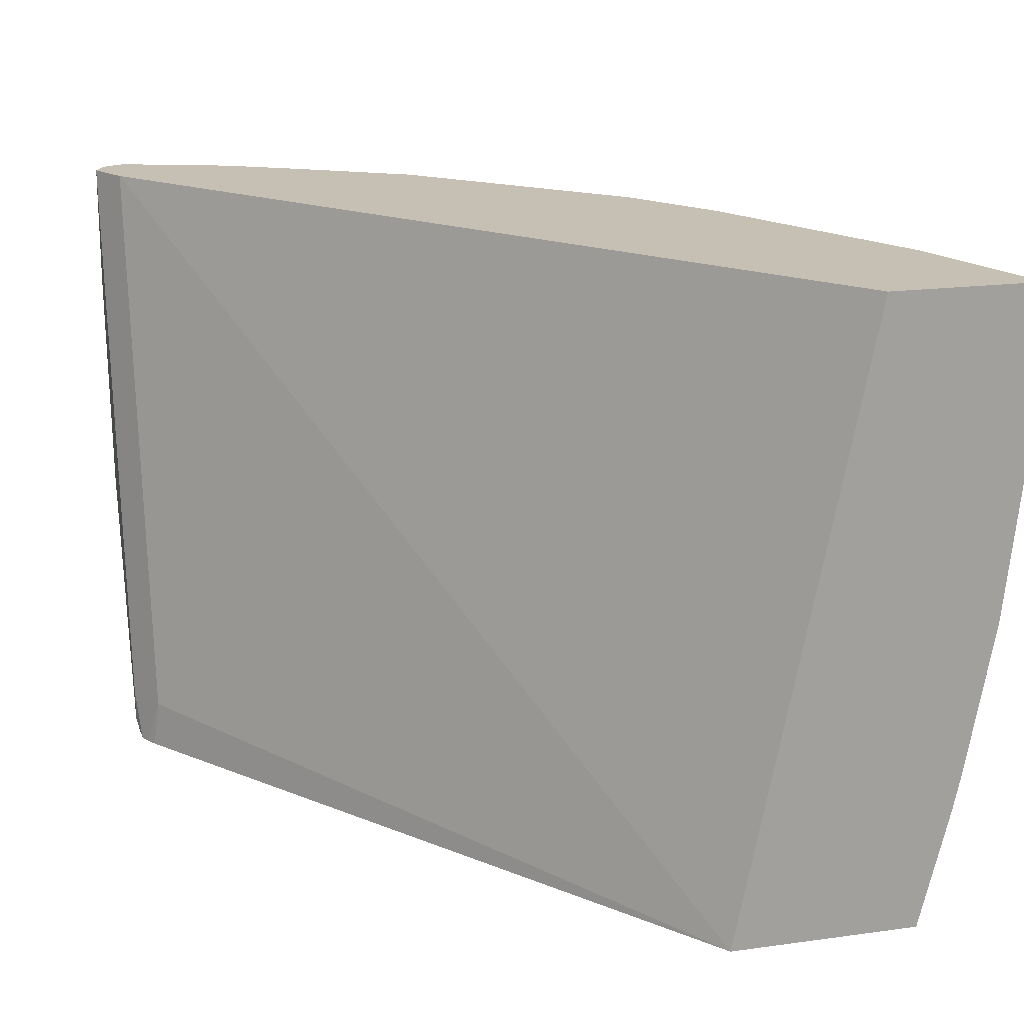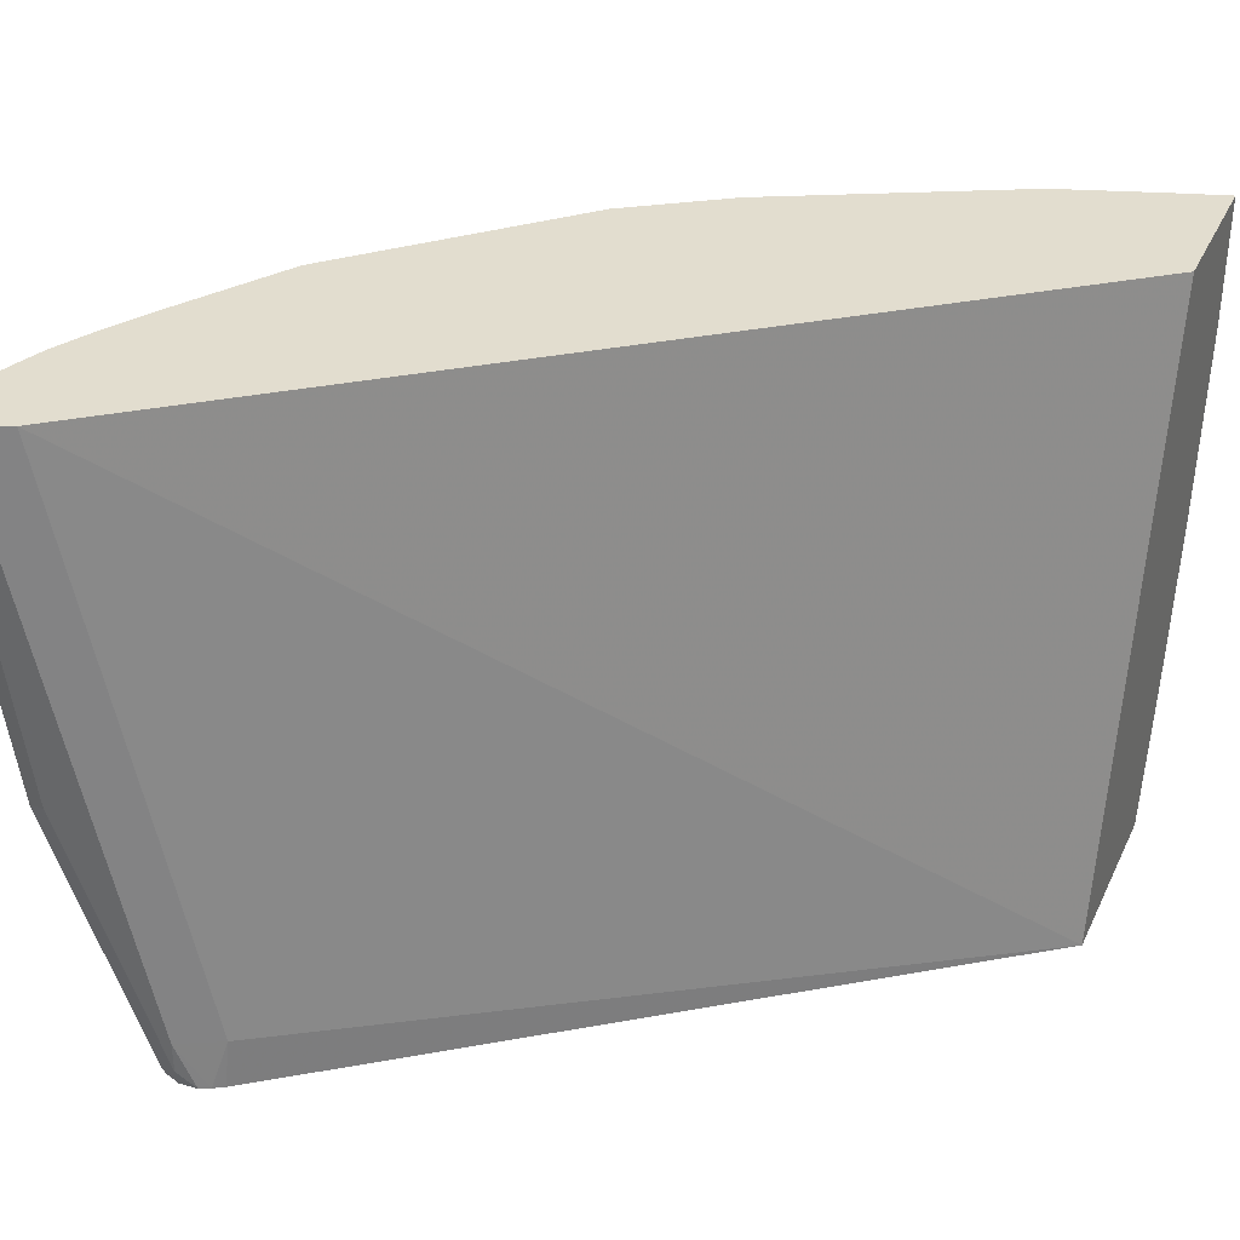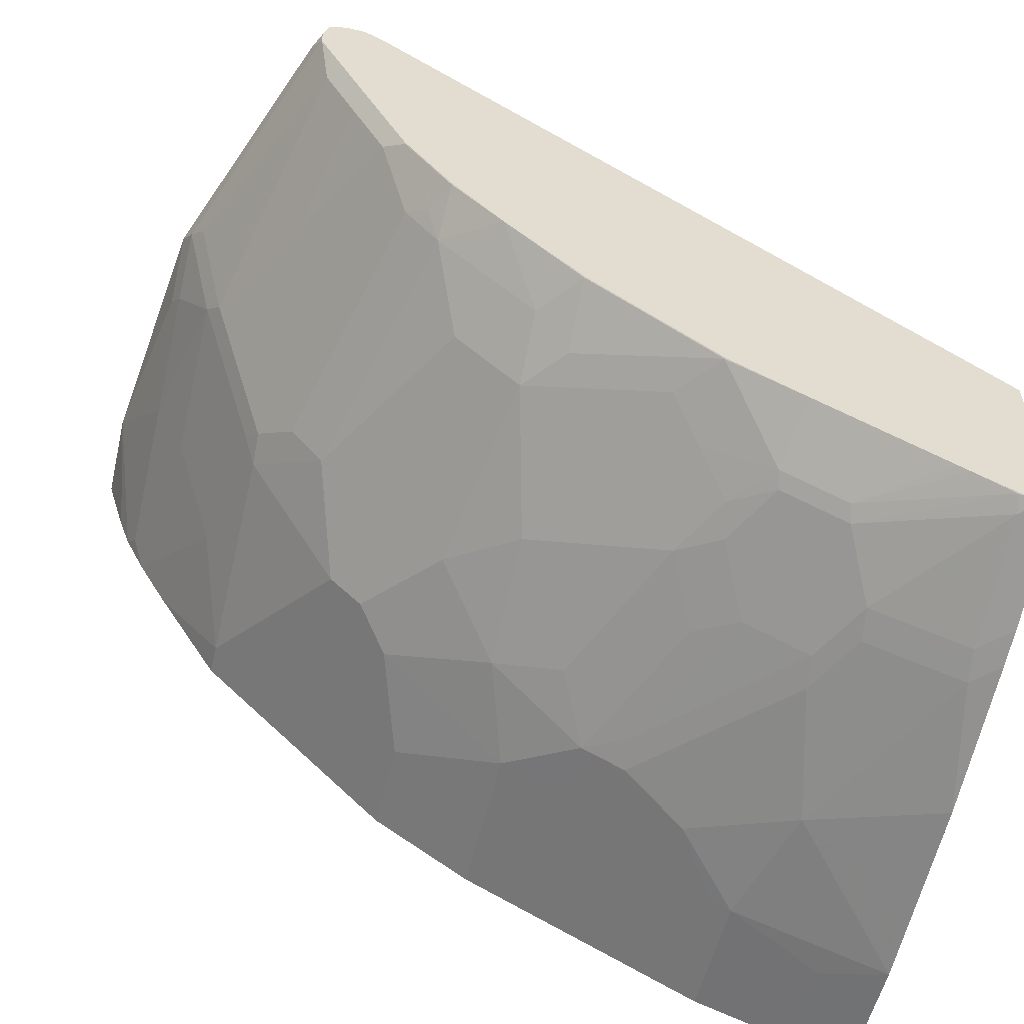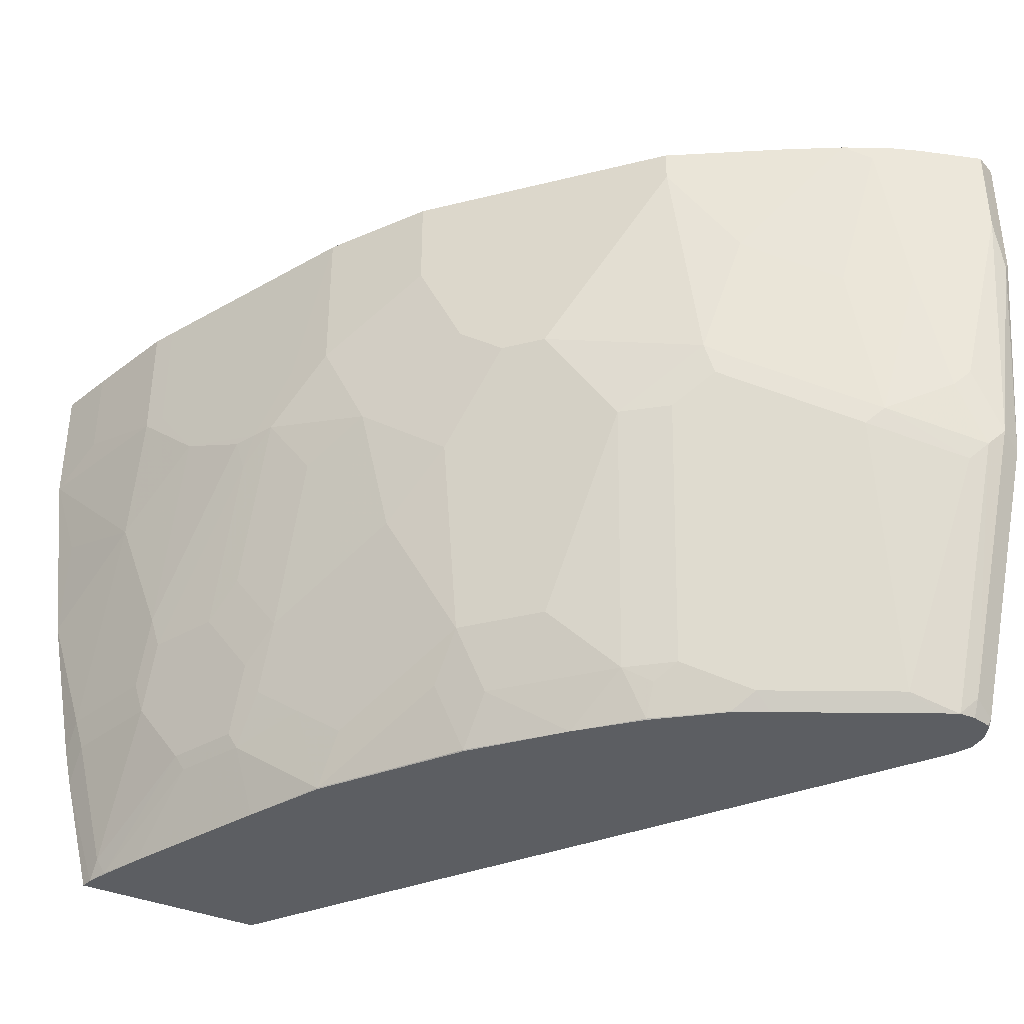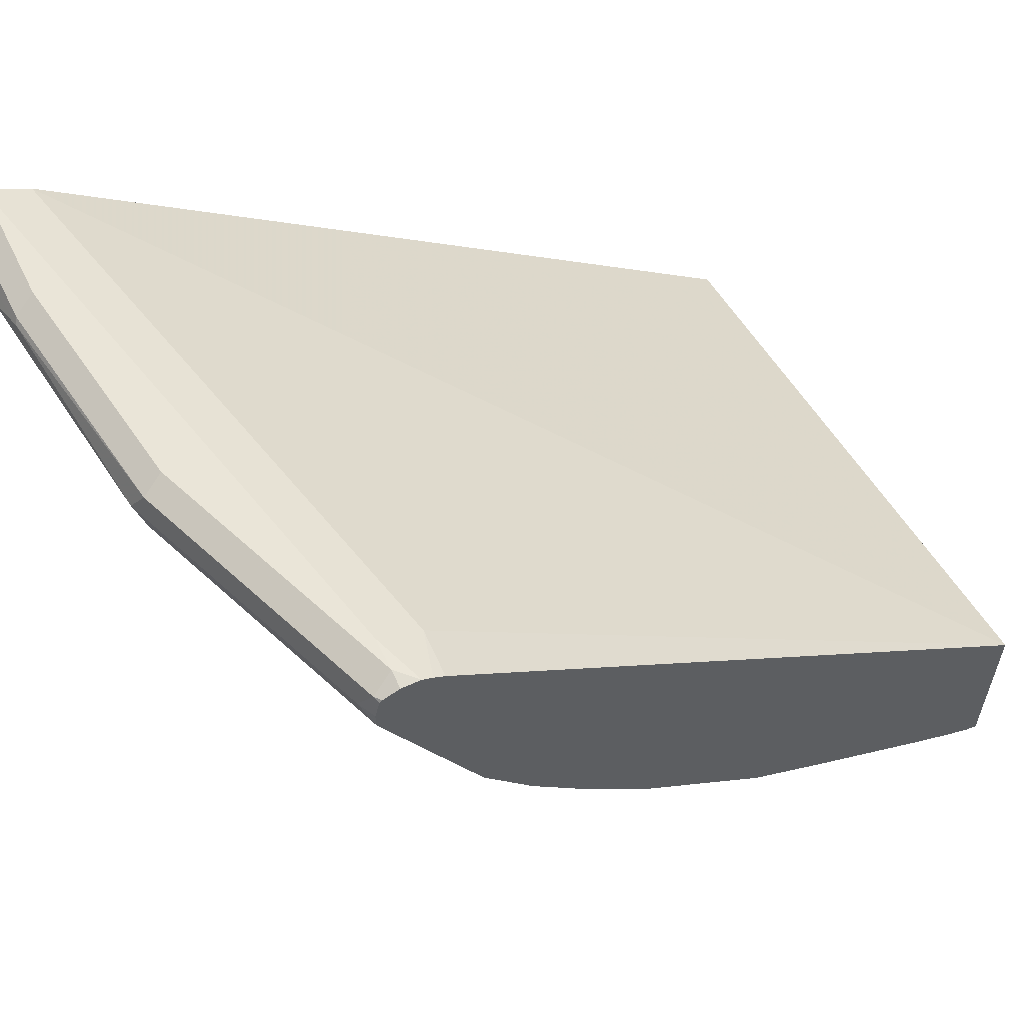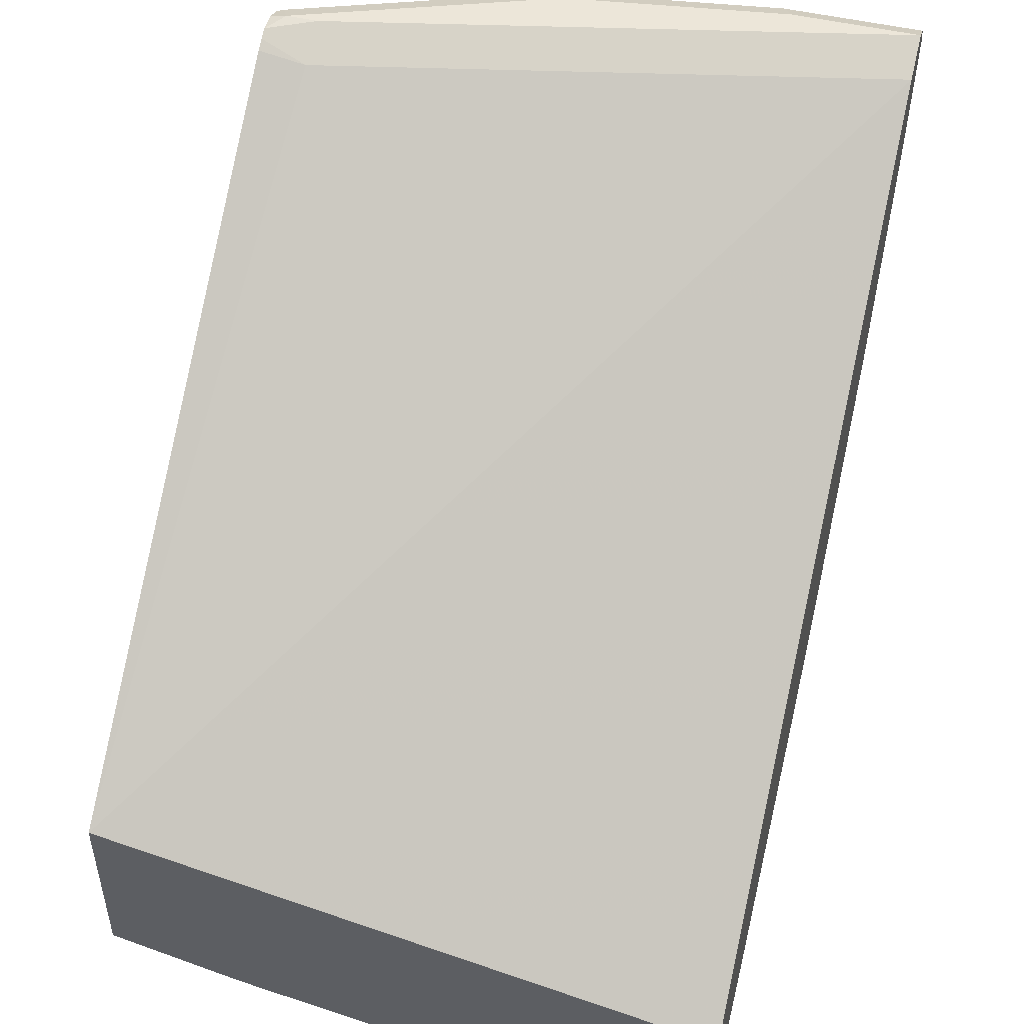
<metadata>
{"format":"obj","ext":"obj","renderer":"f3d","projection":"perspective","resolution":1024,"background":"white","views":[{"elev":18.1,"azim":-105.1,"up":"+Z"},{"elev":34.8,"azim":-157.1,"up":"+Z"},{"elev":-54.8,"azim":166.8,"up":"+Y"},{"elev":-38.0,"azim":62.6,"up":"+Z"},{"elev":58.8,"azim":153.9,"up":"+Y"},{"elev":49.3,"azim":-75.3,"up":"+Y"}]}
</metadata>
<code>
v 0.9259 0.2675 -0.0001519
v 0.9121 0.2606 -0.0001519
v 0.9396 0.2606 -0.0001519
v 0.9259 0.2675 -0.08232
v 0.8436 0.2675 -0.3703
v 0.8985 0.2537 -0.0001519
v 0.8162 0.2537 -0.3703
v 0.9463 0.2472 -0.0001519
v 0.9396 0.2606 -0.08916
v 0.9053 0.2675 -0.2263
v 0.8436 0.2675 -0.3909
v 0.8314 0.2647 -0.4018
v 0.8249 0.2615 -0.4018
v 0.416 -0.03987 -0.4018
v 0.416 -0.1212 -0.0001519
v 0.818 0.2575 -0.4018
v 0.9413 0.2572 -0.09262
v 0.9464 0.2469 -0.0001519
v 0.9464 0.2469 -0.06176
v 0.919 0.2606 -0.2332
v 0.8573 0.2606 -0.3978
v 0.854 0.261 -0.4018
v 0.8436 0.2651 -0.4018
v 0.416 -0.1612 -0.4018
v 0.416 -0.2174 -0.0001519
v 0.9259 0.2469 -0.2263
v 0.9464 0.2468 -0.0001519
v 0.9336 0.2057 -0.0001519
v 0.9335 0.2056 -0.0001519
v 0.9258 0.185 -0.0001519
v 0.9413 0.2366 -0.07202
v 0.9259 0.2263 -0.1852
v 0.8642 0.2469 -0.3909
v 0.8557 0.259 -0.4018
v 0.416 -0.18 -0.3273
v 0.4238 -0.1594 -0.4018
v 0.4527 -0.2058 -0.0001519
v 0.416 -0.2174 -0.08232
v 0.9207 0.2366 -0.2366
v 0.9191 0.1715 -0.0001519
v 0.9207 0.1749 -0.0103
v 0.9207 0.1954 -0.1132
v 0.9207 0.216 -0.1955
v 0.859 0.2366 -0.4012
v 0.8587 0.2383 -0.4018
v 0.8587 0.2469 -0.4018
v 0.4347 -0.18 -0.3086
v 0.4321 -0.1852 -0.2881
v 0.416 -0.1852 -0.3041
v 0.4368 -0.154 -0.4018
v 0.4373 -0.1543 -0.4012
v 0.4347 -0.1594 -0.3909
v 0.5144 -0.1852 -0.0001519
v 0.4527 -0.2058 -0.06176
v 0.416 -0.2035 -0.2057
v 0.4321 -0.2058 -0.144
v 0.4938 -0.1852 -0.1646
v 0.5144 -0.1852 -0.08232
v 0.9002 0.1749 -0.216
v 0.913 0.2263 -0.2469
v 0.8586 0.236 -0.4018
v 0.9122 0.1578 -0.0001519
v 0.8796 0.1131 -0.09262
v 0.9002 0.1543 -0.1132
v 0.4964 -0.1594 -0.3086
v 0.4938 -0.1646 -0.2881
v 0.4636 -0.1416 -0.4018
v 0.5196 -0.1337 -0.36
v 0.517 -0.1389 -0.3498
v 0.5282 -0.1783 -0.0001519
v 0.5144 -0.1646 -0.2469
v 0.535 -0.1646 -0.1852
v 0.5556 -0.1646 -0.1235
v 0.5282 -0.1783 -0.08232
v 0.8796 0.1337 -0.1955
v 0.8924 0.1646 -0.2263
v 0.8719 0.1851 -0.3086
v 0.8513 0.2057 -0.3909
v 0.8537 0.2263 -0.4018
v 0.8923 0.1233 -0.0001519
v 0.871 0.09601 -0.08232
v 0.8504 0.07541 -0.1646
v 0.859 0.09259 -0.1749
v 0.517 -0.1594 -0.2675
v 0.4709 -0.138 -0.4018
v 0.5607 -0.1132 -0.36
v 0.5581 -0.1183 -0.3498
v 0.5787 -0.1183 -0.3086
v 0.5581 -0.1389 -0.2675
v 0.6105 -0.1372 -0.0001519
v 0.5993 -0.1389 -0.1646
v 0.5967 -0.144 -0.144
v 0.6105 -0.1372 -0.144
v 0.8513 0.08229 -0.1852
v 0.8719 0.144 -0.2469
v 0.8513 0.144 -0.3086
v 0.8307 0.1646 -0.3909
v 0.8174 0.1537 -0.4018
v 0.8504 0.05486 -0.0001519
v 0.8504 0.05486 -0.0206
v 0.8307 0.06169 -0.2057
v 0.8299 0.03426 -0.06176
v 0.7887 -0.006842 -0.144
v 0.8093 0.03426 -0.2057
v 0.5532 -0.09683 -0.4018
v 0.583 -0.1097 -0.3292
v 0.6018 -0.07201 -0.4012
v 0.6036 -0.08914 -0.3498
v 0.6036 -0.1097 -0.2881
v 0.583 -0.1303 -0.2469
v 0.6379 -0.1235 -0.0001519
v 0.6242 -0.1303 -0.144
v 0.6379 -0.1235 -0.1029
v 0.8513 0.1028 -0.2263
v 0.8307 0.1028 -0.2881
v 0.8307 0.1234 -0.3292
v 0.8101 0.1234 -0.3909
v 0.8077 0.1343 -0.4018
v 0.8299 0.03426 -0.0001519
v 0.7896 0.08229 -0.3703
v 0.7887 -0.006842 -0.0001519
v 0.727 -0.06854 -0.06176
v 0.7476 -0.04799 -0.1235
v 0.7681 -0.02739 -0.144
v 0.727 -0.04799 -0.2057
v 0.7064 -0.02739 -0.3292
v 0.727 -0.006842 -0.3292
v 0.7476 0.01376 -0.3292
v 0.7681 0.05486 -0.3703
v 0.6014 -0.07172 -0.4018
v 0.6242 -0.06854 -0.3703
v 0.6841 -0.01026 -0.4012
v 0.643 -0.05141 -0.3806
v 0.6653 -0.04799 -0.3498
v 0.6447 -0.08914 -0.2675
v 0.6447 -0.1097 -0.1852
v 0.6652 -0.1098 -0.0001519
v 0.6858 -0.08914 -0.1646
v 0.6653 -0.1097 -0.1029
v 0.7973 0.1131 -0.4012
v 0.7971 0.1137 -0.4018
v 0.7767 0.07199 -0.3806
v 0.727 -0.06854 -0.0001519
v 0.7269 -0.06864 -0.0001519
v 0.7064 -0.06854 -0.1852
v 0.6858 -0.06854 -0.2469
v 0.7064 -0.006842 -0.3703
v 0.6841 -0.03086 -0.36
v 0.7476 0.03426 -0.3703
v 0.7664 0.07199 -0.4012
v 0.7335 0.03749 -0.4018
v 0.6838 -0.009689 -0.4018
v 0.7964 0.1126 -0.4018
v 0.7661 0.07256 -0.4018
f 86 105 107
f 88 109 110
f 87 109 88
f 87 106 109
f 86 108 106
f 86 107 108
f 86 106 87
f 82 101 94
f 84 89 91
f 82 104 101
f 82 103 104
f 82 102 103
f 82 100 102
f 82 94 83
f 85 105 86
f 88 110 89
f 99 102 100
f 89 112 91
f 81 100 82
f 99 119 102
f 97 118 98
f 97 117 118
f 96 117 97
f 96 116 117
f 96 115 116
f 89 110 112
f 95 115 96
f 94 101 114
f 93 139 113
f 93 112 139
f 91 93 92
f 91 112 93
f 90 113 111
f 90 93 113
f 95 114 115
f 80 100 81
f 69 88 89
f 79 97 98
f 68 85 86
f 67 85 68
f 65 71 66
f 65 84 71
f 65 89 84
f 65 69 89
f 63 83 75
f 63 82 83
f 63 81 82
f 62 81 63
f 62 80 81
f 61 78 79
f 60 78 61
f 60 77 78
f 60 76 77
f 68 86 69
f 80 99 100
f 69 86 87
f 70 74 93
f 78 97 79
f 77 97 78
f 77 96 97
f 76 114 95
f 76 94 114
f 76 96 77
f 76 95 96
f 75 83 94
f 73 93 74
f 73 92 93
f 72 92 73
f 71 92 72
f 71 91 92
f 71 84 91
f 70 93 90
f 69 87 88
f 101 115 114
f 150 151 154
f 101 129 120
f 127 129 128
f 127 149 129
f 126 148 147
f 126 134 148
f 126 135 134
f 126 146 135
f 126 149 127
f 126 147 149
f 125 146 126
f 125 145 146
f 123 125 124
f 123 145 125
f 123 138 145
f 123 139 138
f 122 139 123
f 129 150 142
f 122 144 139
f 129 149 151
f 130 152 132
f 59 94 76
f 150 154 153
f 147 151 149
f 140 150 153
f 140 142 150
f 140 153 141
f 138 146 145
f 137 139 144
f 135 138 136
f 135 146 138
f 133 148 134
f 132 147 148
f 132 151 147
f 132 152 151
f 132 148 133
f 129 151 150
f 122 143 144
f 120 129 142
f 118 140 141
f 106 108 109
f 105 130 107
f 104 128 129
f 104 127 128
f 104 126 127
f 104 125 126
f 103 125 104
f 103 124 125
f 103 123 124
f 103 122 123
f 103 143 122
f 103 121 143
f 102 121 103
f 102 119 121
f 101 120 115
f 107 131 108
f 107 130 132
f 107 132 133
f 107 133 134
f 117 140 118
f 117 142 140
f 117 120 142
f 116 120 117
f 115 120 116
f 113 139 137
f 112 138 139
f 101 104 129
f 112 136 138
f 109 136 112
f 109 135 136
f 109 112 110
f 108 135 109
f 108 134 135
f 108 131 134
f 107 134 131
f 111 113 137
f 59 75 94
f 59 76 60
f 59 64 63
f 12 34 46
f 12 22 34
f 12 23 22
f 11 23 12
f 11 22 23
f 11 21 22
f 10 21 11
f 10 20 21
f 9 17 20
f 8 19 17
f 8 18 19
f 8 17 9
f 7 16 14
f 7 13 16
f 6 14 15
f 12 46 45
f 5 13 7
f 12 45 61
f 12 79 98
f 12 14 16
f 12 24 14
f 12 36 24
f 12 50 36
f 12 67 50
f 12 85 67
f 12 105 85
f 12 130 105
f 12 152 130
f 12 151 152
f 12 154 151
f 12 153 154
f 12 141 153
f 12 118 141
f 12 98 118
f 12 61 79
f 5 12 13
f 5 11 12
f 4 20 10
f 1 119 99
f 1 121 119
f 1 143 121
f 1 144 143
f 1 137 144
f 1 111 137
f 1 90 111
f 1 70 90
f 1 53 70
f 1 37 53
f 1 25 37
f 1 15 25
f 1 6 15
f 1 2 6
f 59 63 75
f 1 99 80
f 1 80 62
f 1 62 40
f 1 40 30
f 4 9 20
f 3 8 9
f 2 7 6
f 2 5 7
f 1 5 2
f 1 11 5
f 1 10 11
f 12 16 13
f 1 4 10
f 1 3 9
f 1 8 3
f 1 18 8
f 1 27 18
f 1 28 27
f 1 29 28
f 1 30 29
f 1 9 4
f 14 24 35
f 6 7 14
f 14 49 55
f 42 59 43
f 42 64 59
f 41 64 42
f 41 63 64
f 41 62 63
f 40 62 41
f 39 61 44
f 39 60 61
f 39 59 60
f 39 43 59
f 38 58 54
f 38 57 58
f 38 56 57
f 38 55 56
f 37 58 53
f 47 52 65
f 47 65 66
f 47 66 48
f 48 55 49
f 58 73 74
f 14 35 49
f 57 73 58
f 57 72 73
f 57 71 72
f 57 66 71
f 55 57 56
f 37 54 58
f 53 74 70
f 52 69 65
f 51 69 52
f 51 68 69
f 51 67 68
f 50 67 51
f 48 57 55
f 48 66 57
f 53 58 74
f 36 52 47
f 44 61 45
f 14 38 25
f 21 34 22
f 21 33 34
f 20 33 21
f 20 26 33
f 19 32 26
f 19 30 31
f 19 29 30
f 19 28 29
f 19 27 28
f 18 27 19
f 17 26 20
f 17 19 26
f 14 25 15
f 36 51 52
f 14 55 38
f 24 36 35
f 25 38 54
f 19 31 32
f 26 32 39
f 36 50 51
f 35 48 49
f 25 54 37
f 35 47 48
f 35 36 47
f 33 39 44
f 33 46 34
f 33 44 45
f 33 45 46
f 32 42 43
f 31 42 32
f 30 42 31
f 30 41 42
f 30 40 41
f 26 39 33
f 32 43 39

</code>
